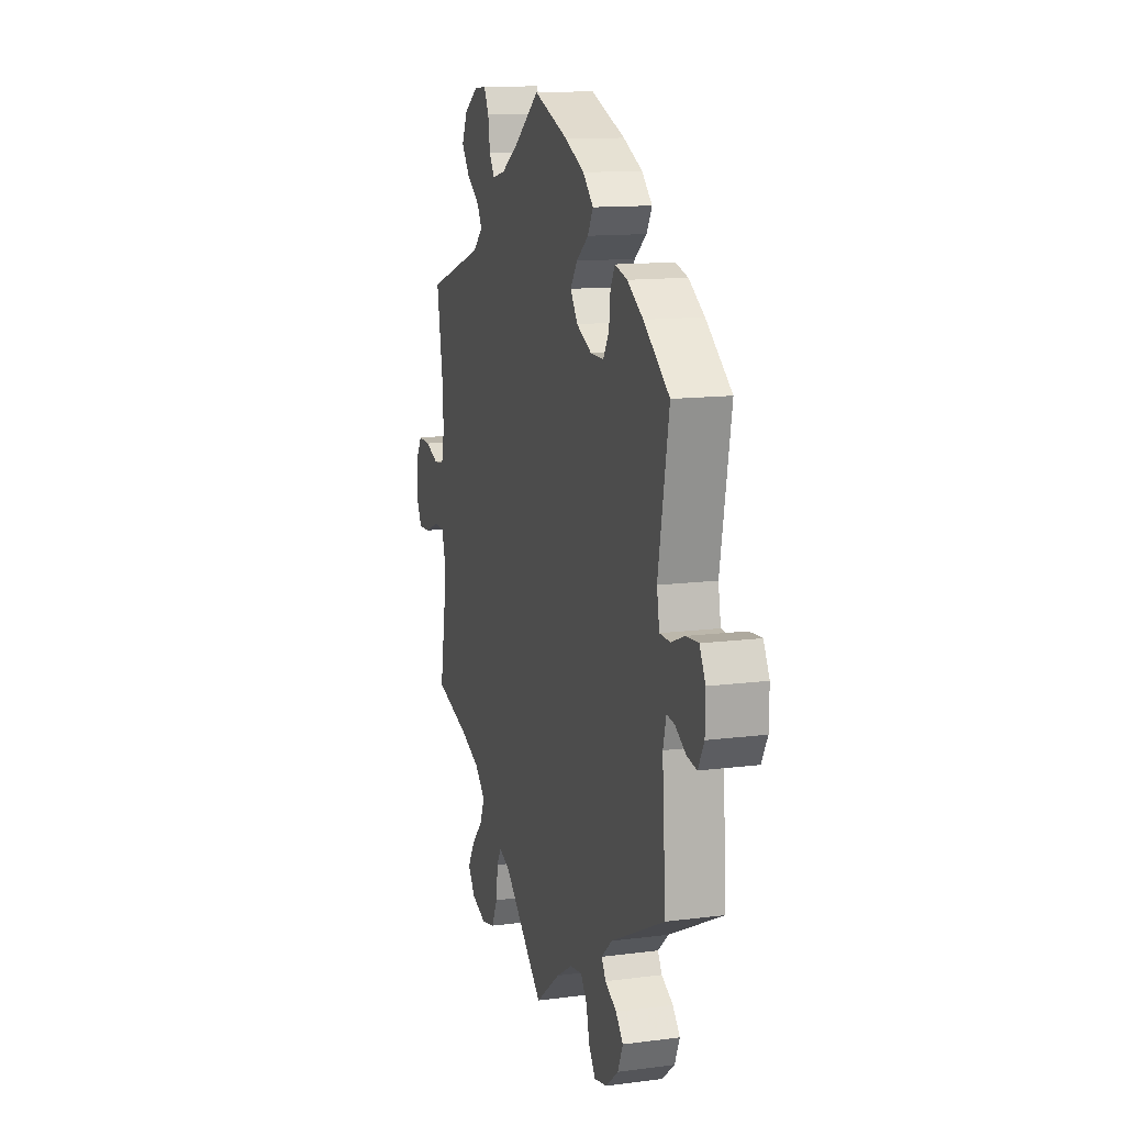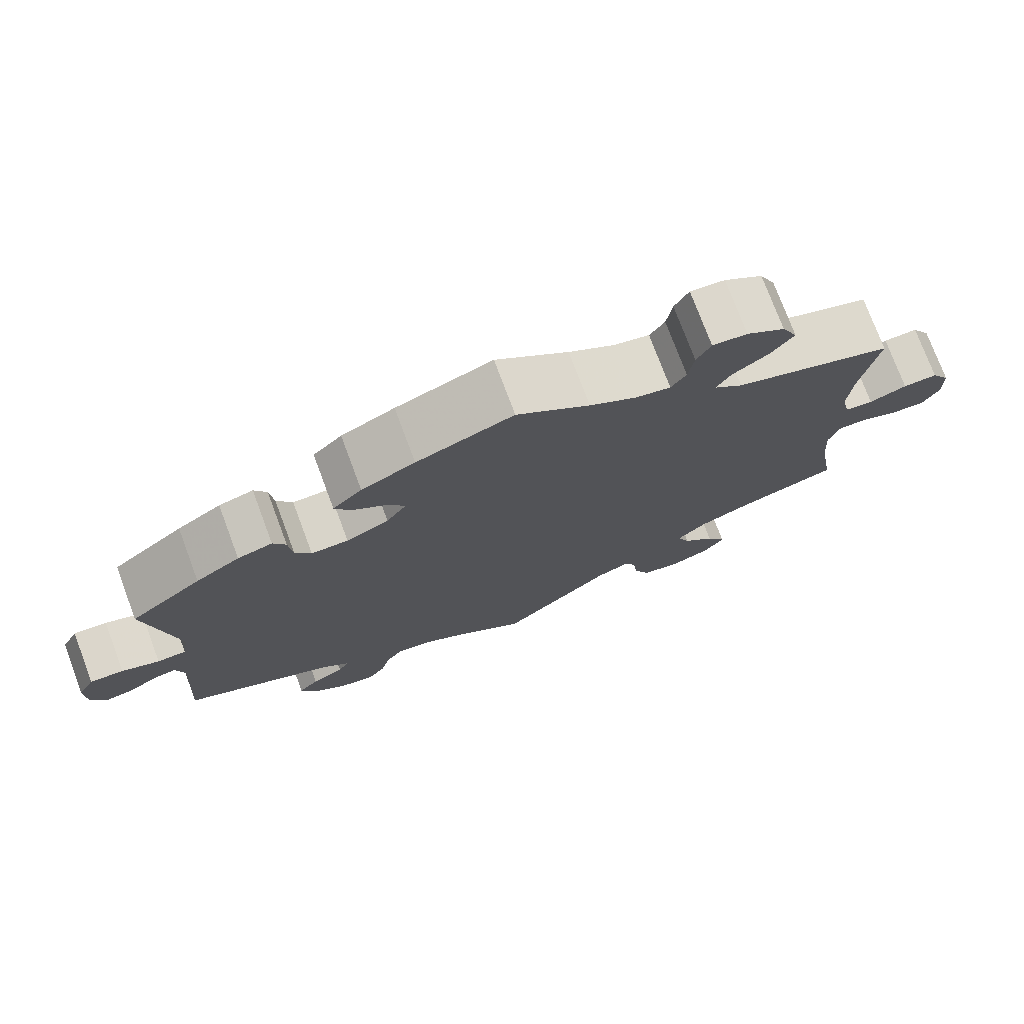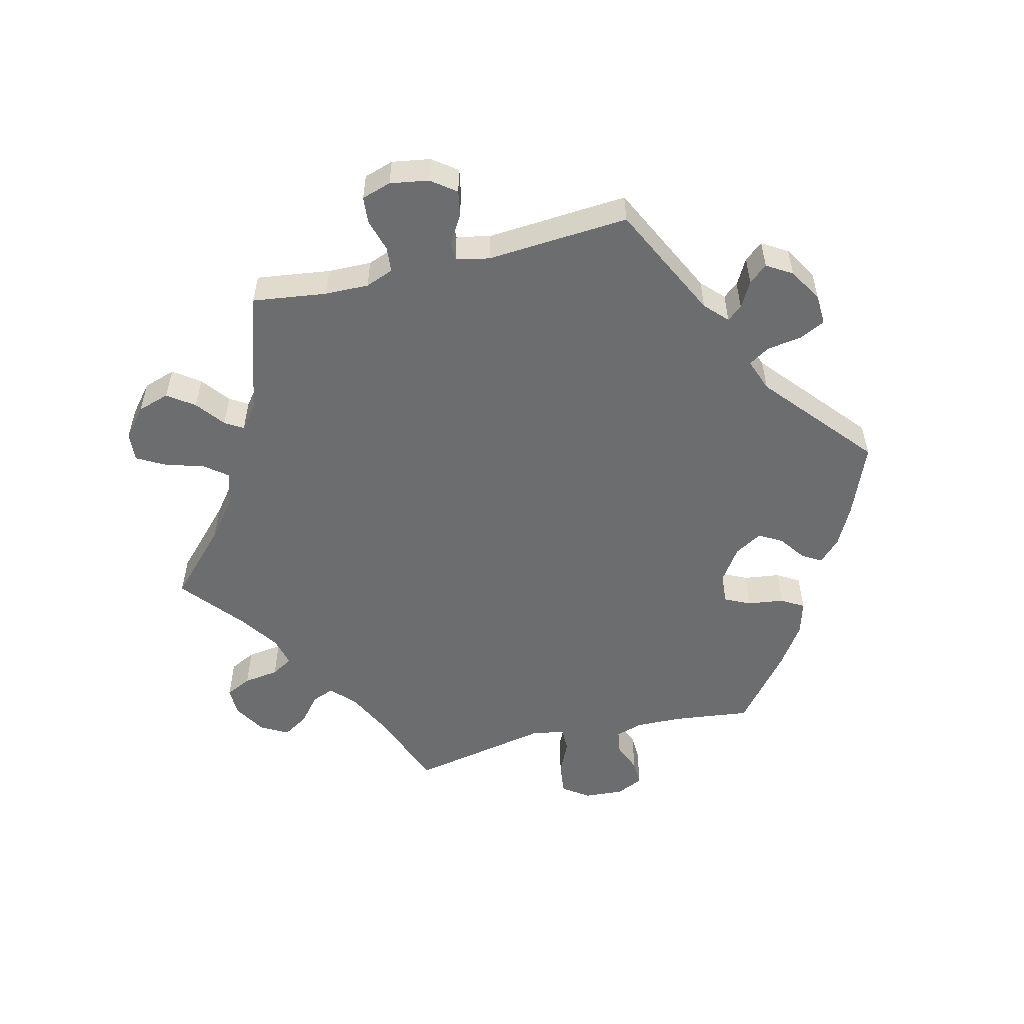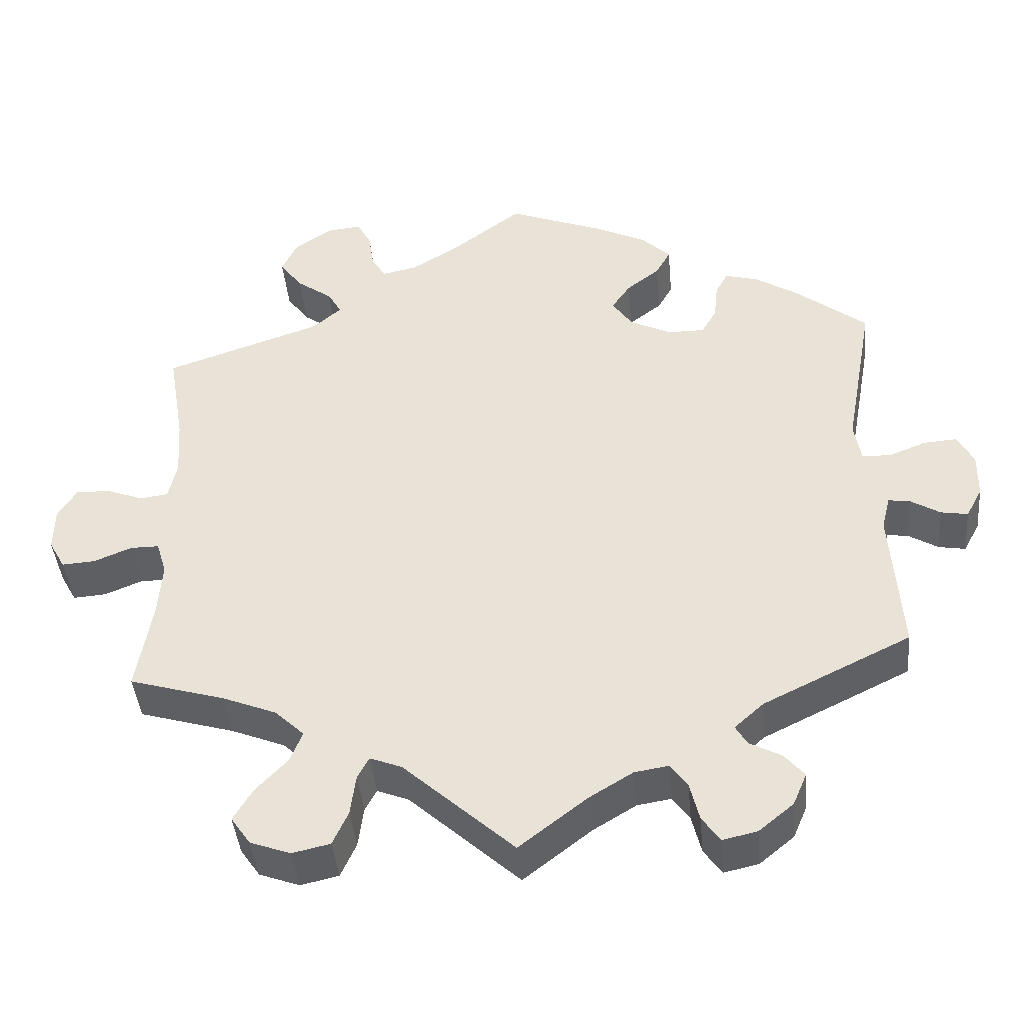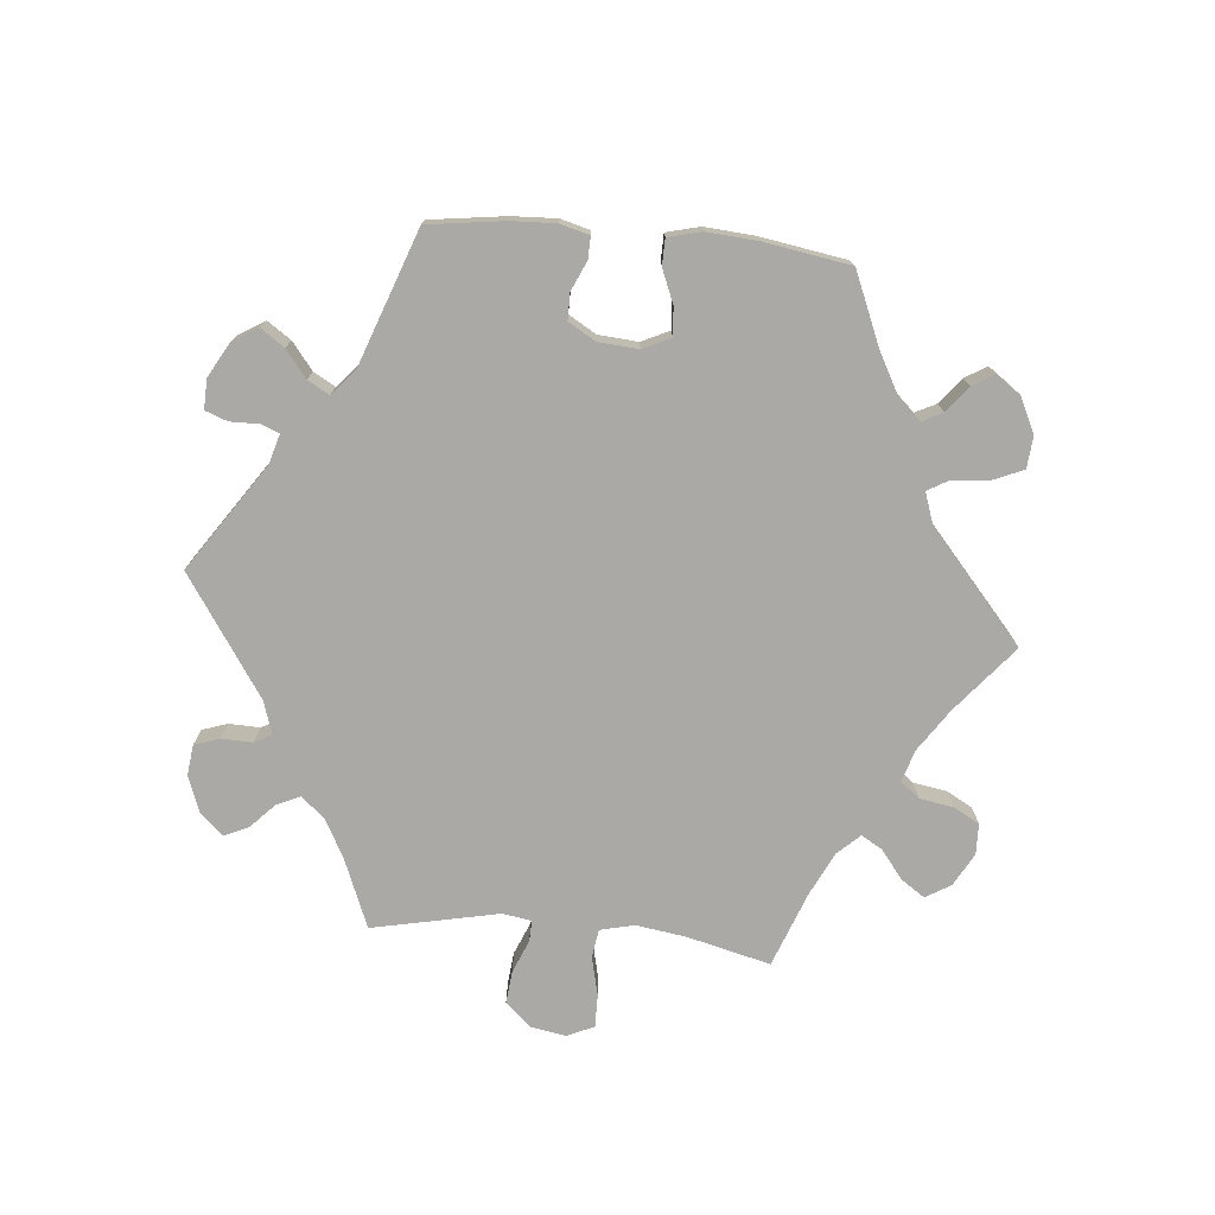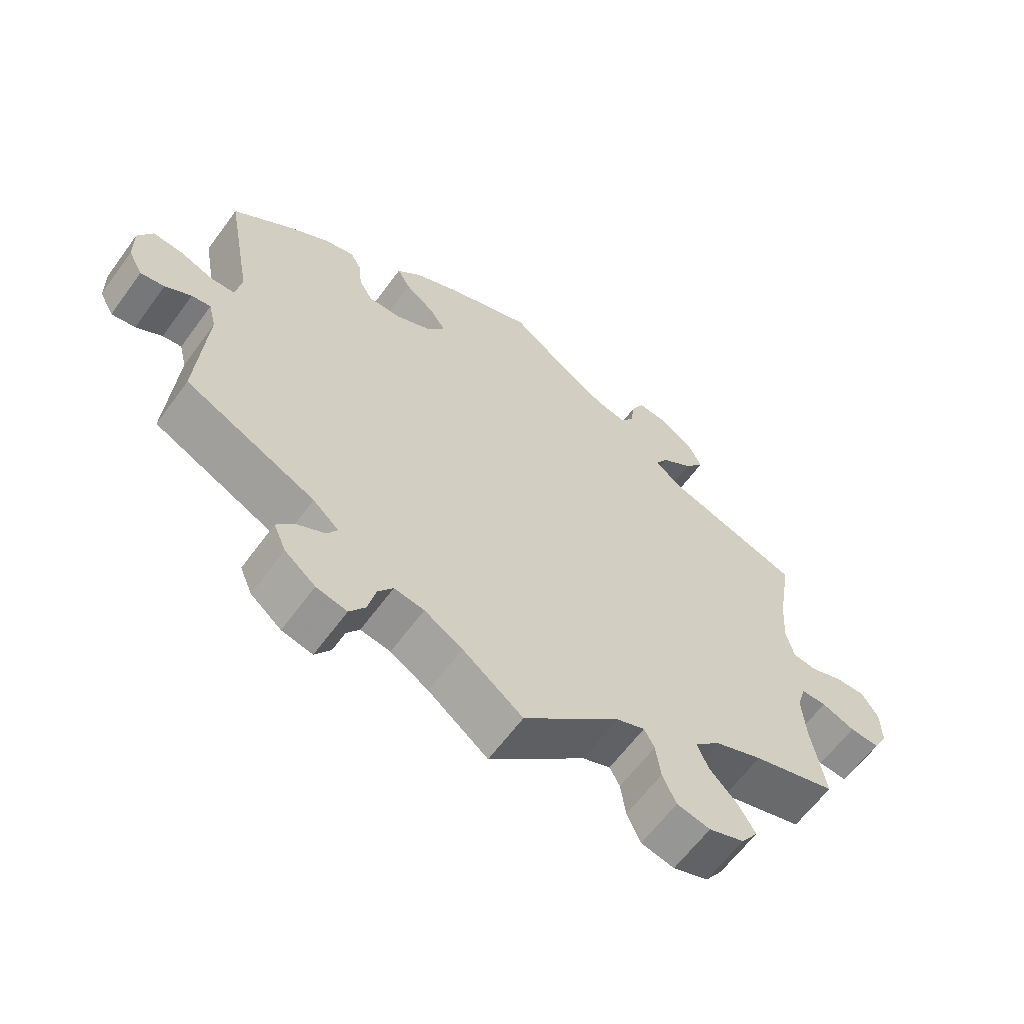
<metadata>
{"format":"obj","ext":"obj","renderer":"f3d","projection":"perspective","resolution":1024,"background":"white","views":[{"elev":13.0,"azim":-106.6,"up":"+Z"},{"elev":75.5,"azim":-20.5,"up":"+Z"},{"elev":-53.9,"azim":-136.2,"up":"+Y"},{"elev":-42.1,"azim":-174.8,"up":"+Z"},{"elev":-75.5,"azim":-35.5,"up":"+Y"},{"elev":-62.3,"azim":-36.1,"up":"+Z"}]}
</metadata>
<code>
v 0.093 0.07 0.508
v 0.152 0.07 0.472
v 0.197 0.07 0.462
v 0.216 0.07 0.491
v 0.223 0.07 0.539
v 0.241 0.07 0.573
v 0.285 0.07 0.569
v 0.334 0.07 0.536
v 0.354 0.07 0.493
v 0.325 0.07 0.454
v 0.279 0.07 0.421
v 0.261 0.07 0.39
v 0.298 0.07 0.358
v 0.501 0.07 0.289
v 0.48 0.07 0.163
v 0.475 0.07 0.088
v 0.486 0.07 0.039
v 0.522 0.07 0.034
v 0.57 0.07 0.052
v 0.614 0.07 0.053
v 0.638 0.07 0.014
v 0.639 0.07 -0.042
v 0.618 0.07 -0.08
v 0.575 0.07 -0.077
v 0.526 0.07 -0.057
v 0.489 0.07 -0.057
v 0.476 0.07 -0.1
v 0.481 0.07 -0.17
v 0.501 0.07 -0.289
v 0.378 0.07 -0.325
v 0.308 0.07 -0.353
v 0.27 0.07 -0.389
v 0.286 0.07 -0.429
v 0.327 0.07 -0.472
v 0.352 0.07 -0.514
v 0.327 0.07 -0.55
v 0.275 0.07 -0.569
v 0.226 0.07 -0.558
v 0.206 0.07 -0.514
v 0.199 0.07 -0.461
v 0.184 0.07 -0.433
v 0.143 0.07 -0.449
v 0 0.07 -0.578
v -0.088 0.07 -0.51
v -0.144 0.07 -0.476
v -0.188 0.07 -0.469
v -0.21 0.07 -0.5
v -0.222 0.07 -0.549
v -0.245 0.07 -0.582
v -0.29 0.07 -0.572
v -0.335 0.07 -0.535
v -0.353 0.07 -0.493
v -0.327 0.07 -0.463
v -0.286 0.07 -0.441
v -0.271 0.07 -0.416
v -0.309 0.07 -0.382
v -0.5 0.07 -0.289
v -0.487 0.07 -0.098
v -0.498 0.07 -0.054
v -0.526 0.07 -0.058
v -0.564 0.07 -0.081
v -0.599 0.07 -0.087
v -0.62 0.07 -0.048
v -0.621 0.07 0.01
v -0.6 0.07 0.05
v -0.557 0.07 0.047
v -0.509 0.07 0.028
v -0.472 0.07 0.029
v -0.463 0.07 0.08
v -0.501 0.07 0.288
v -0.41 0.07 0.359
v -0.354 0.07 0.395
v -0.31 0.07 0.407
v -0.294 0.07 0.378
v -0.289 0.07 0.33
v -0.269 0.07 0.296
v -0.222 0.07 0.296
v -0.168 0.07 0.322
v -0.142 0.07 0.36
v -0.166 0.07 0.395
v -0.209 0.07 0.428
v -0.228 0.07 0.462
v -0.191 0.07 0.498
v -0.123 0.07 0.531
v 0 0.07 0.578
v 0.093 0 0.508
v 0.152 0 0.472
v 0.197 0 0.462
v 0.216 0 0.491
v 0.223 0 0.539
v 0.241 0 0.573
v 0.285 0 0.569
v 0.334 0 0.536
v 0.354 0 0.493
v 0.325 0 0.454
v 0.279 0 0.421
v 0.261 0 0.39
v 0.298 0 0.358
v 0.501 0 0.289
v 0.48 0 0.163
v 0.475 0 0.088
v 0.486 0 0.039
v 0.522 0 0.034
v 0.57 0 0.052
v 0.614 0 0.053
v 0.638 0 0.014
v 0.639 0 -0.042
v 0.618 0 -0.08
v 0.575 0 -0.077
v 0.526 0 -0.057
v 0.489 0 -0.057
v 0.476 0 -0.1
v 0.481 0 -0.17
v 0.501 0 -0.289
v 0.378 0 -0.325
v 0.308 0 -0.353
v 0.27 0 -0.389
v 0.286 0 -0.429
v 0.327 0 -0.472
v 0.352 0 -0.514
v 0.327 0 -0.55
v 0.275 0 -0.569
v 0.226 0 -0.558
v 0.206 0 -0.514
v 0.199 0 -0.461
v 0.184 0 -0.433
v 0.143 0 -0.449
v 0 0 -0.578
v -0.088 0 -0.51
v -0.144 0 -0.476
v -0.188 0 -0.469
v -0.21 0 -0.5
v -0.222 0 -0.549
v -0.245 0 -0.582
v -0.29 0 -0.572
v -0.335 0 -0.535
v -0.353 0 -0.493
v -0.327 0 -0.463
v -0.286 0 -0.441
v -0.271 0 -0.416
v -0.309 0 -0.382
v -0.5 0 -0.289
v -0.487 0 -0.098
v -0.498 0 -0.054
v -0.526 0 -0.058
v -0.564 0 -0.081
v -0.599 0 -0.087
v -0.62 0 -0.048
v -0.621 0 0.01
v -0.6 0 0.05
v -0.557 0 0.047
v -0.509 0 0.028
v -0.472 0 0.029
v -0.463 0 0.08
v -0.501 0 0.288
v -0.41 0 0.359
v -0.354 0 0.395
v -0.31 0 0.407
v -0.294 0 0.378
v -0.289 0 0.33
v -0.269 0 0.296
v -0.222 0 0.296
v -0.168 0 0.322
v -0.142 0 0.36
v -0.166 0 0.395
v -0.209 0 0.428
v -0.228 0 0.462
v -0.191 0 0.498
v -0.123 0 0.531
v 0 0 0.578
f 84 85 1
f 83 84 1 2
f 80 81 82 83
f 79 80 83 2
f 78 79 2 3
f 77 78 3
f 72 73 74 75
f 72 75 76
f 69 70 71 72
f 68 69 72 76
f 64 65 66 67
f 64 67 68
f 63 64 68
f 60 61 62 63
f 59 60 63 68
f 58 59 68 76
f 56 57 58 76
f 51 52 53 54
f 51 54 55
f 50 51 55
f 47 48 49 50
f 46 47 50 55
f 45 46 55 56
f 42 43 44
f 41 42 44 45
f 37 38 39 40
f 37 40 41
f 36 37 41
f 33 34 35 36
f 32 33 36 41
f 31 32 41 45
f 28 29 30
f 27 28 30 31
f 26 27 31 45
f 22 23 24 25
f 22 25 26
f 21 22 26
f 18 19 20 21
f 17 18 21 26
f 16 17 26 45
f 13 14 15
f 12 13 15 16
f 8 9 10 11
f 8 11 12
f 7 8 12
f 4 5 6 7
f 3 4 7 12
f 77 3 12 16
f 56 76 77
f 16 45 56 77
f 86 170 169
f 87 86 169 168
f 168 167 166 165
f 87 168 165 164
f 88 87 164 163
f 88 163 162
f 160 159 158 157
f 161 160 157
f 157 156 155 154
f 161 157 154 153
f 152 151 150 149
f 153 152 149
f 153 149 148
f 148 147 146 145
f 153 148 145 144
f 161 153 144 143
f 161 143 142 141
f 139 138 137 136
f 140 139 136
f 140 136 135
f 135 134 133 132
f 140 135 132 131
f 141 140 131 130
f 129 128 127
f 130 129 127 126
f 125 124 123 122
f 126 125 122
f 126 122 121
f 121 120 119 118
f 126 121 118 117
f 130 126 117 116
f 115 114 113
f 116 115 113 112
f 130 116 112 111
f 110 109 108 107
f 111 110 107
f 111 107 106
f 106 105 104 103
f 111 106 103 102
f 130 111 102 101
f 100 99 98
f 101 100 98 97
f 96 95 94 93
f 97 96 93
f 97 93 92
f 92 91 90 89
f 97 92 89 88
f 101 97 88 162
f 162 161 141
f 162 141 130 101
f 1 86 87 2
f 2 87 88 3
f 3 88 89 4
f 4 89 90 5
f 5 90 91 6
f 6 91 92 7
f 7 92 93 8
f 8 93 94 9
f 9 94 95 10
f 10 95 96 11
f 11 96 97 12
f 12 97 98 13
f 13 98 99 14
f 14 99 100 15
f 15 100 101 16
f 16 101 102 17
f 17 102 103 18
f 18 103 104 19
f 19 104 105 20
f 20 105 106 21
f 21 106 107 22
f 22 107 108 23
f 23 108 109 24
f 24 109 110 25
f 25 110 111 26
f 26 111 112 27
f 27 112 113 28
f 28 113 114 29
f 29 114 115 30
f 30 115 116 31
f 31 116 117 32
f 32 117 118 33
f 33 118 119 34
f 34 119 120 35
f 35 120 121 36
f 36 121 122 37
f 37 122 123 38
f 38 123 124 39
f 39 124 125 40
f 40 125 126 41
f 41 126 127 42
f 42 127 128 43
f 43 128 129 44
f 44 129 130 45
f 45 130 131 46
f 46 131 132 47
f 47 132 133 48
f 48 133 134 49
f 49 134 135 50
f 50 135 136 51
f 51 136 137 52
f 52 137 138 53
f 53 138 139 54
f 54 139 140 55
f 55 140 141 56
f 56 141 142 57
f 57 142 143 58
f 58 143 144 59
f 59 144 145 60
f 60 145 146 61
f 61 146 147 62
f 62 147 148 63
f 63 148 149 64
f 64 149 150 65
f 65 150 151 66
f 66 151 152 67
f 67 152 153 68
f 68 153 154 69
f 69 154 155 70
f 70 155 156 71
f 71 156 157 72
f 72 157 158 73
f 73 158 159 74
f 74 159 160 75
f 75 160 161 76
f 76 161 162 77
f 77 162 163 78
f 78 163 164 79
f 79 164 165 80
f 80 165 166 81
f 81 166 167 82
f 82 167 168 83
f 83 168 169 84
f 84 169 170 85
f 85 170 86 1

</code>
